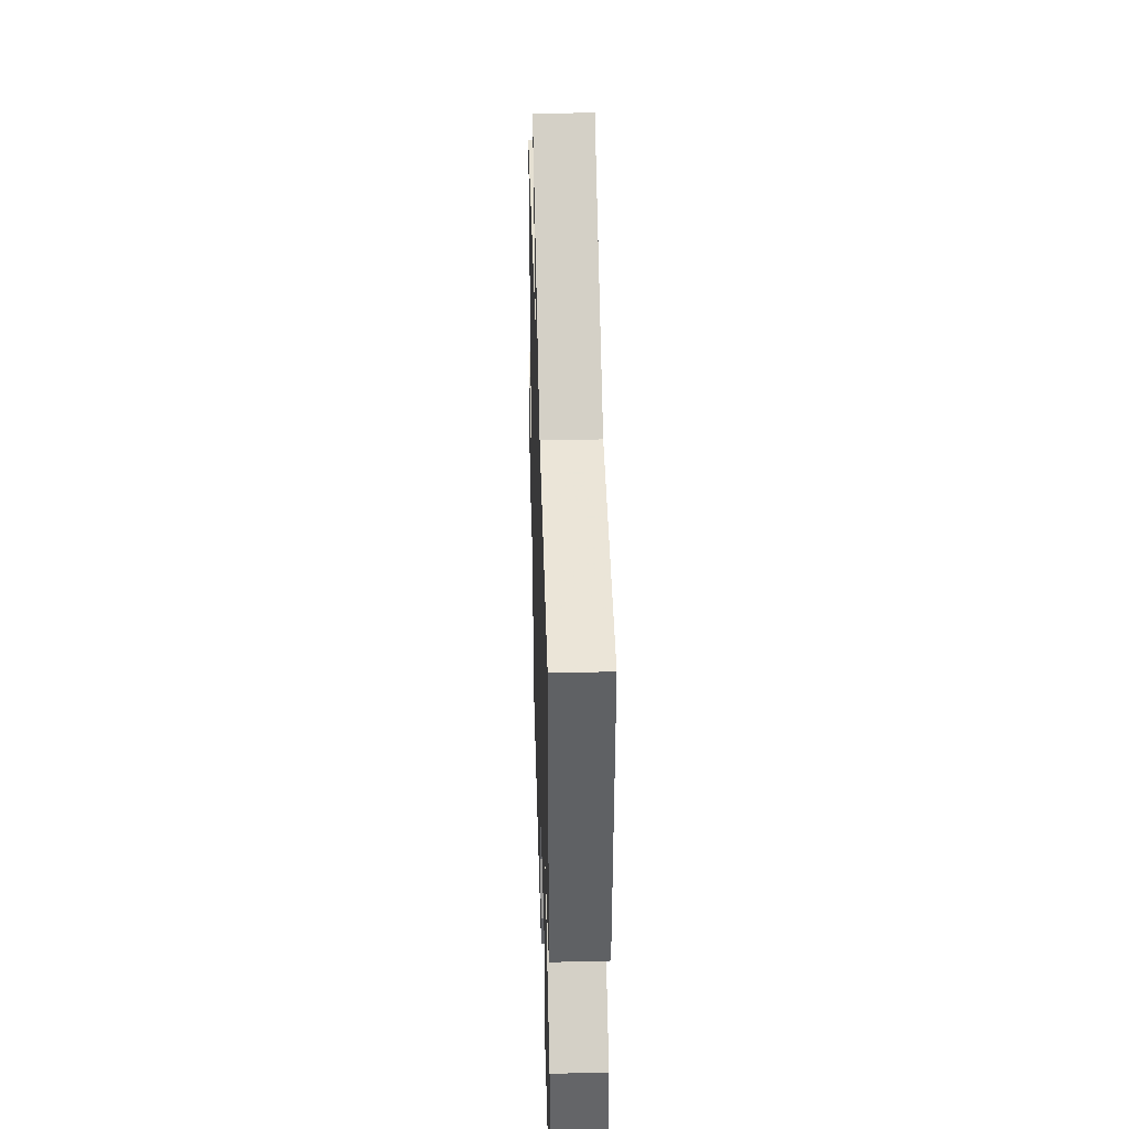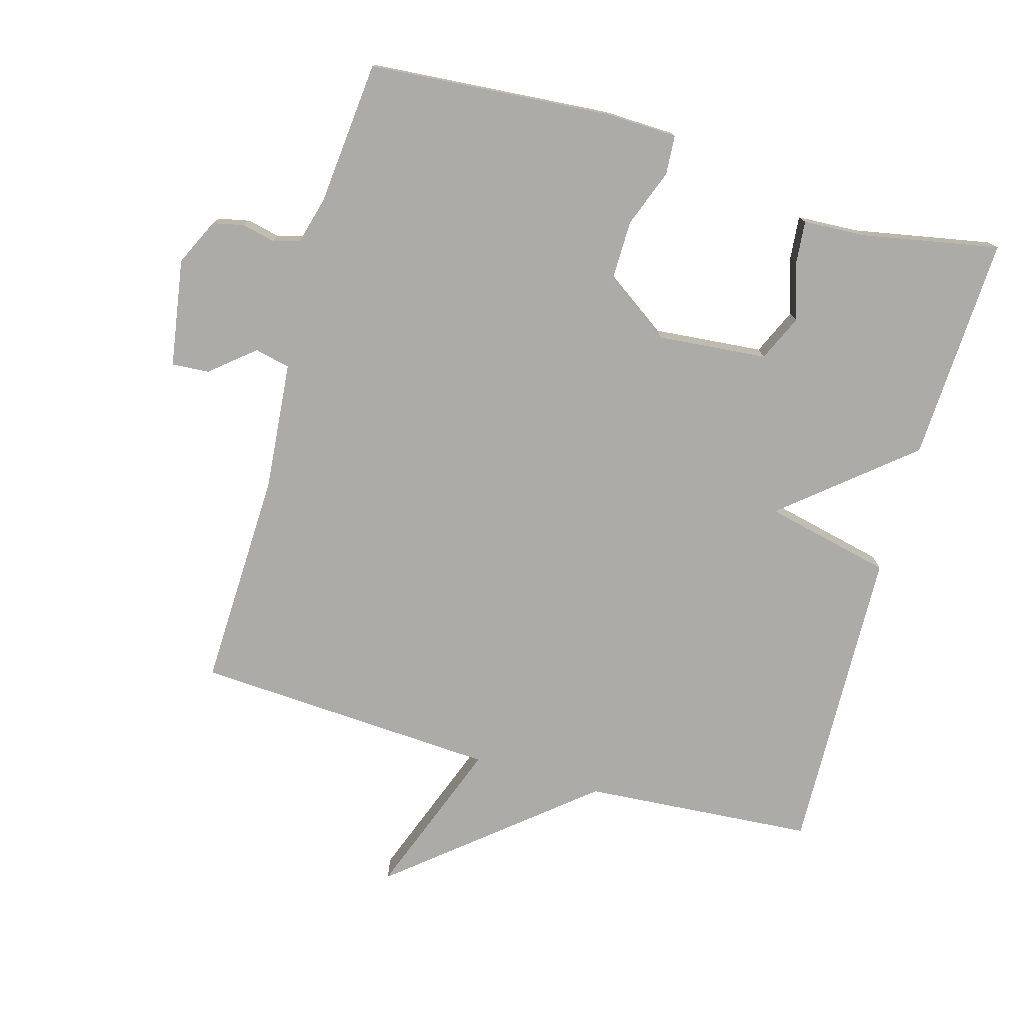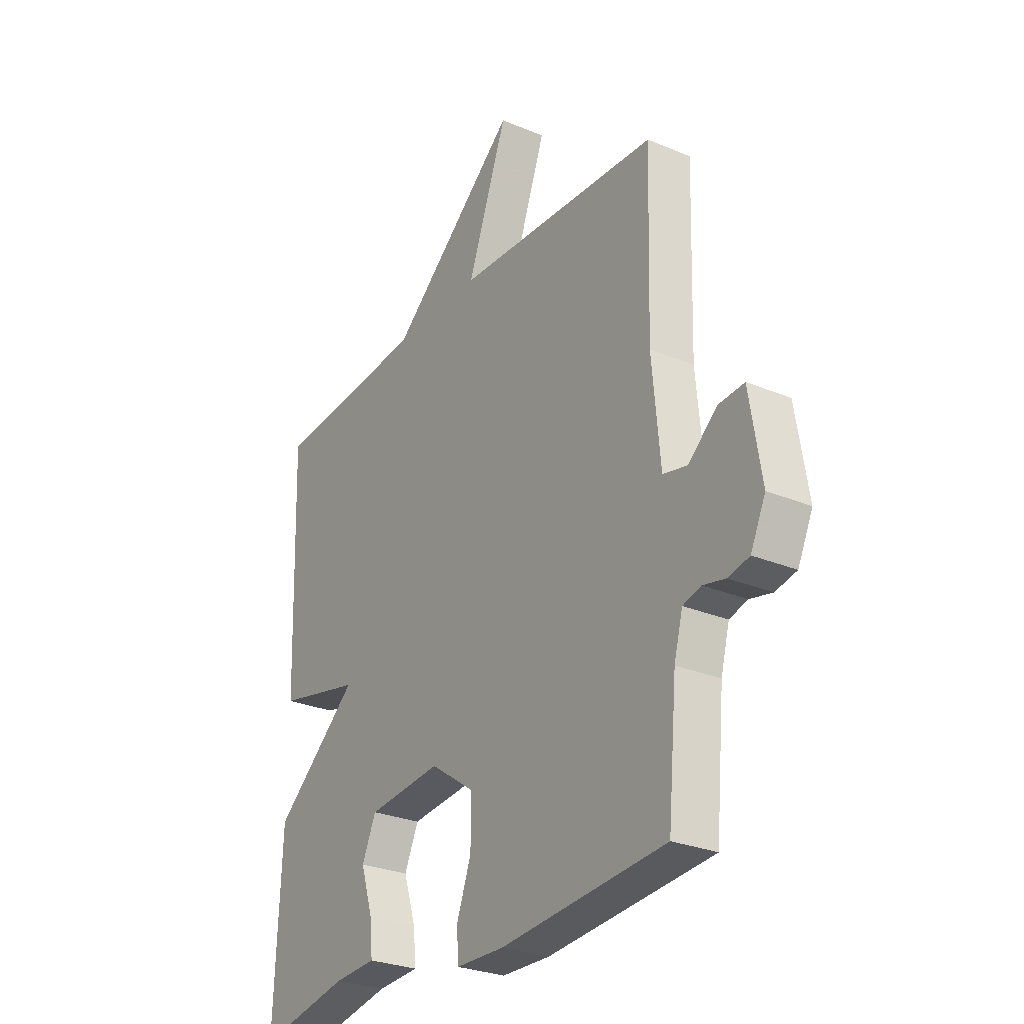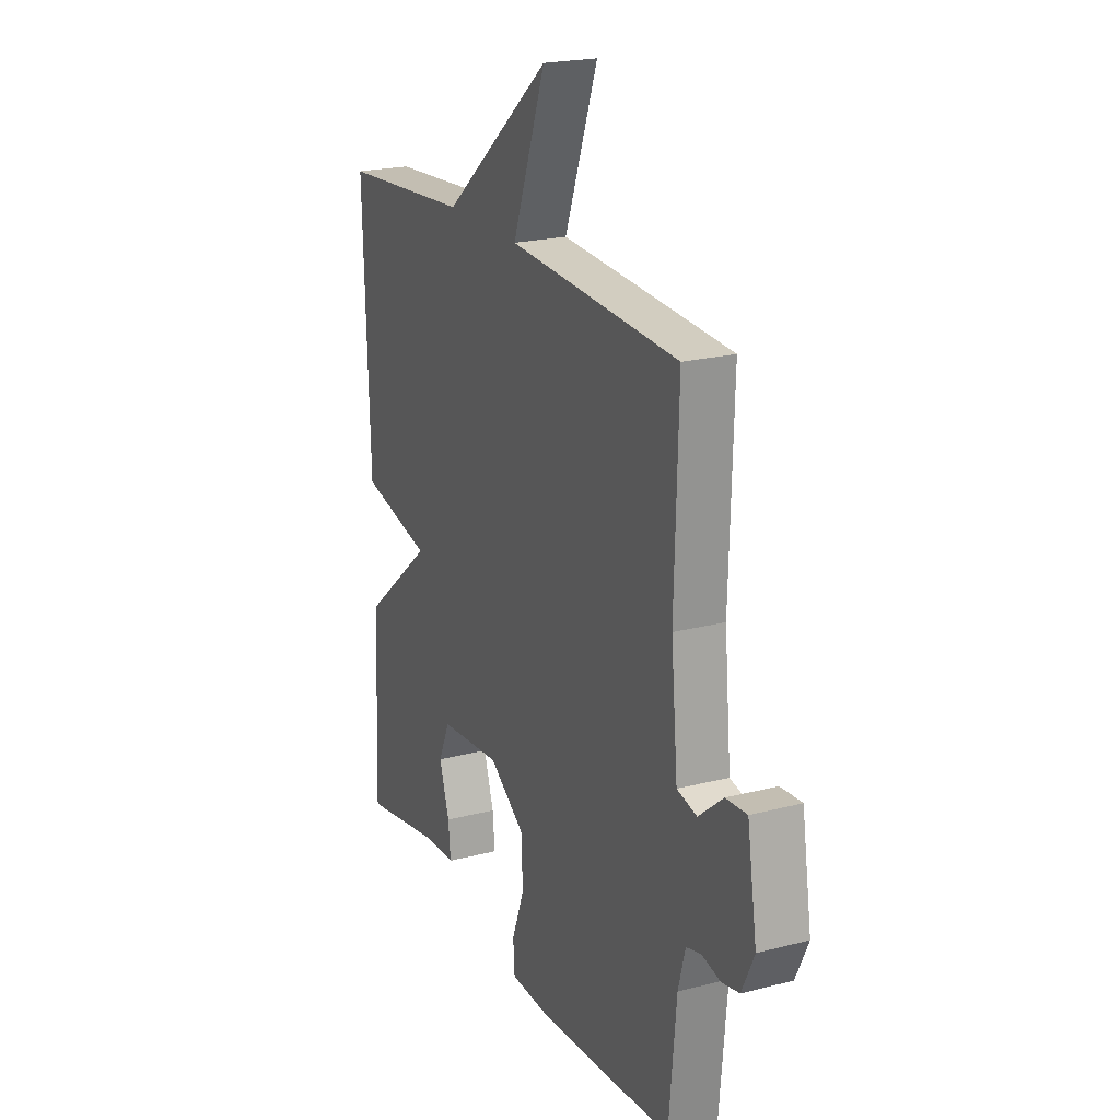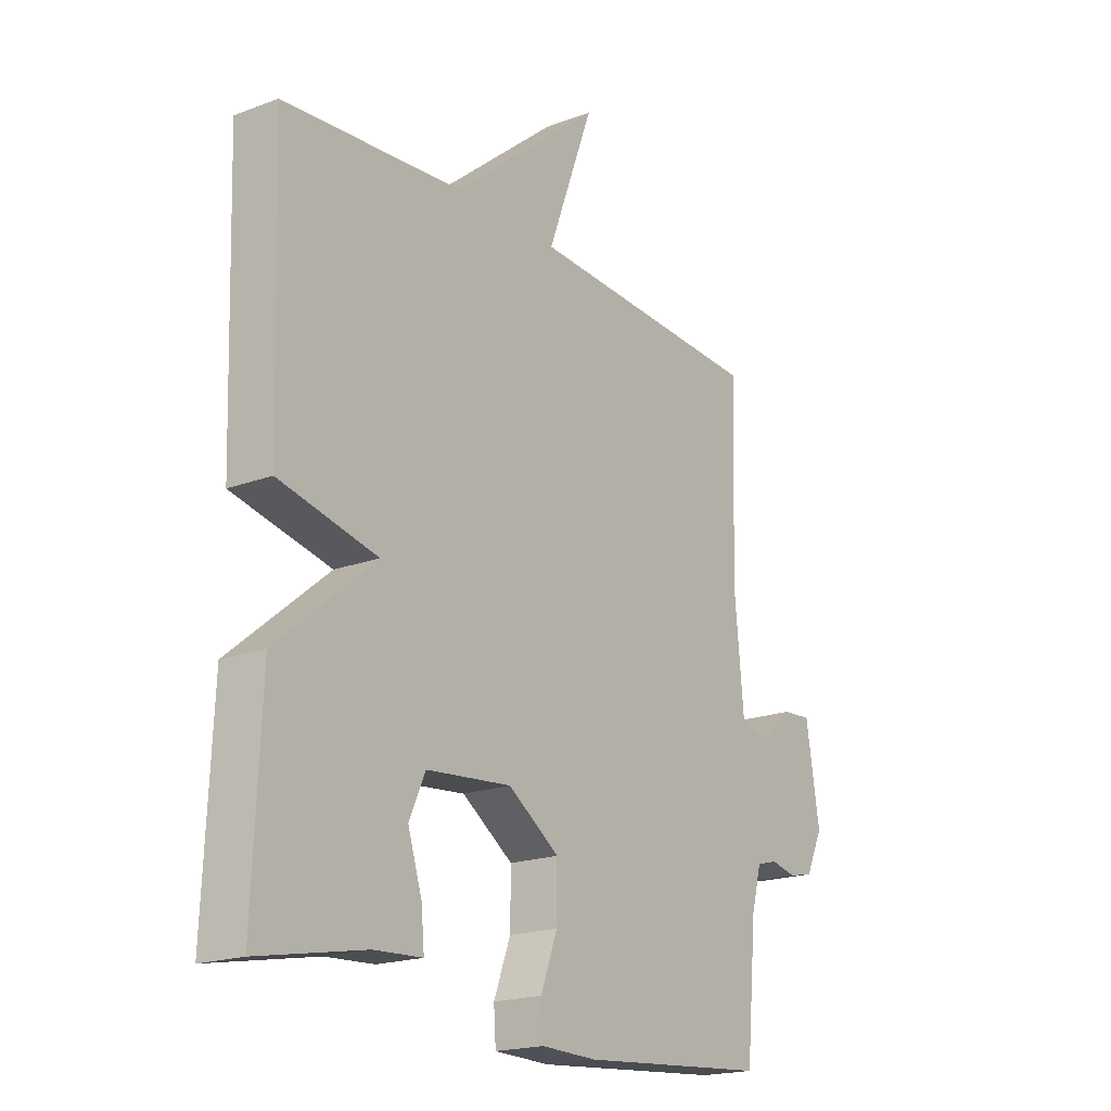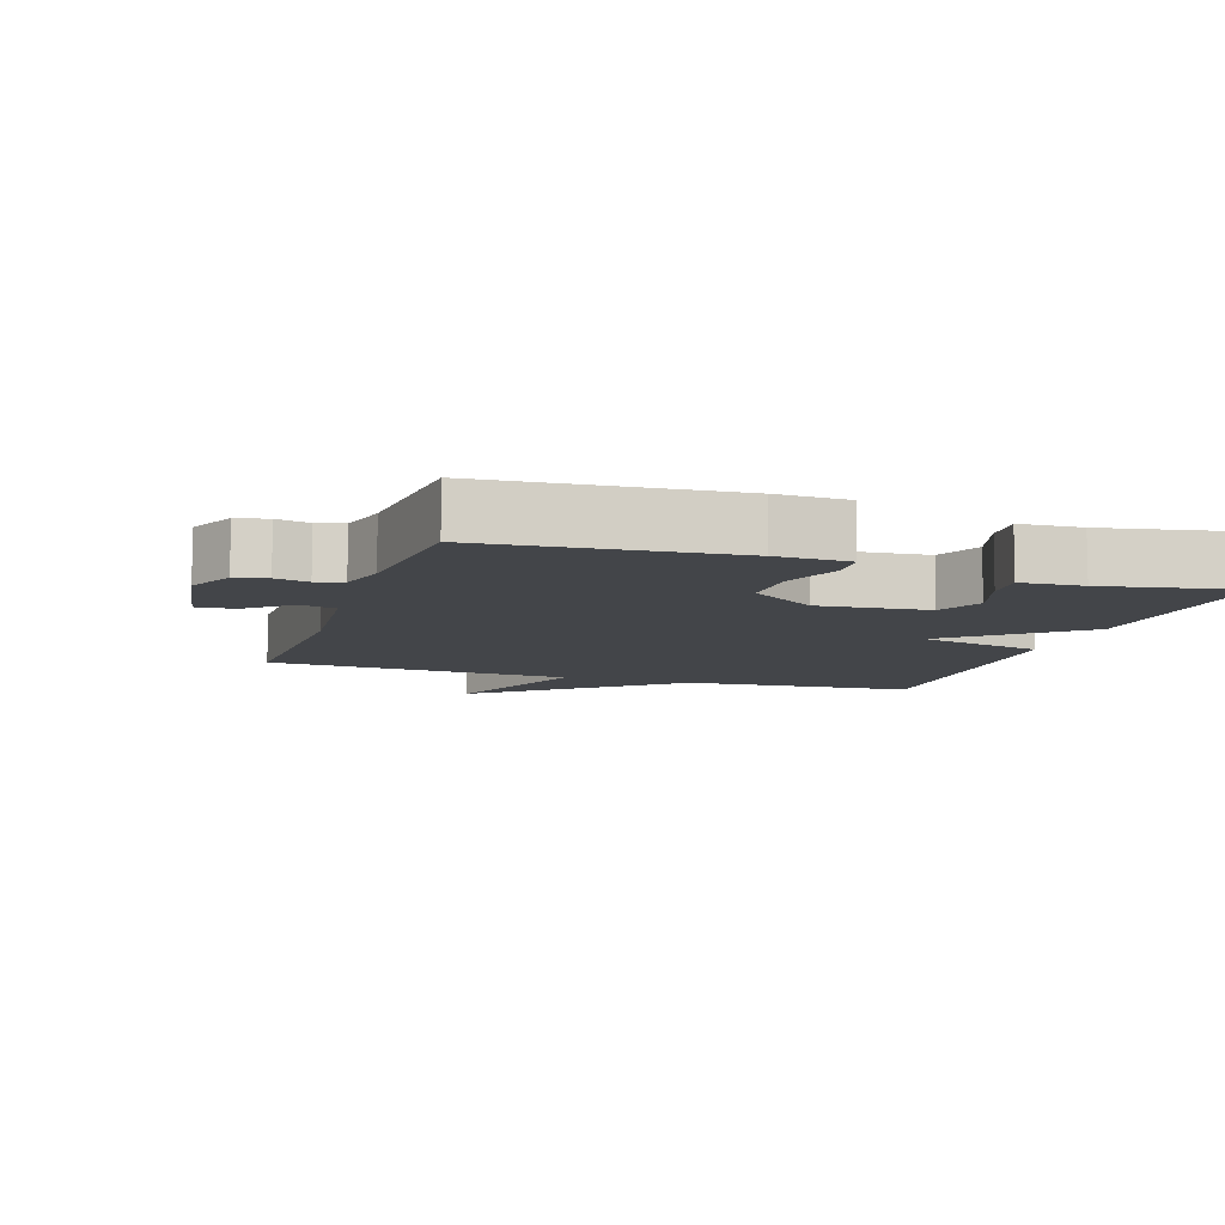
<metadata>
{"format":"obj","ext":"obj","renderer":"f3d","projection":"perspective","resolution":1024,"background":"white","views":[{"elev":41.1,"azim":-91.7,"up":"+Z"},{"elev":-76.5,"azim":164.1,"up":"+Y"},{"elev":-27.9,"azim":57.5,"up":"+Z"},{"elev":21.5,"azim":65.4,"up":"+Z"},{"elev":-19.2,"azim":-54.7,"up":"+Z"},{"elev":-8.9,"azim":161.8,"up":"+Y"}]}
</metadata>
<code>
v 0.5 0.07 -0.5
v 0.136 0.07 -0.529
v 0.029 0.07 -0.526
v 0.025 0.07 -0.467
v 0.057 0.07 -0.381
v 0.058 0.07 -0.291
v -0.04 0.07 -0.223
v -0.204 0.07 -0.238
v -0.235 0.07 -0.307
v -0.208 0.07 -0.392
v -0.202 0.07 -0.456
v -0.295 0.07 -0.461
v -0.5 0.07 -0.5
v -0.485 0.07 -0.163
v -0.296 0.07 -0.006
v -0.485 0.07 0.037
v -0.5 0.07 0.5
v -0.155 0.07 0.526
v 0.134 0.07 0.765
v 0.045 0.07 0.526
v 0.5 0.07 0.5
v 0.49 0.07 0.173
v 0.508 0.07 -0.019
v 0.561 0.07 -0.031
v 0.626 0.07 0.023
v 0.682 0.07 0.027
v 0.708 0.07 -0.134
v 0.675 0.07 -0.204
v 0.628 0.07 -0.214
v 0.579 0.07 -0.203
v 0.539 0.07 -0.214
v 0.52 0.07 -0.285
v 0.5 0 -0.5
v 0.136 0 -0.529
v 0.029 0 -0.526
v 0.025 0 -0.467
v 0.057 0 -0.381
v 0.058 0 -0.291
v -0.04 0 -0.223
v -0.204 0 -0.238
v -0.235 0 -0.307
v -0.208 0 -0.392
v -0.202 0 -0.456
v -0.295 0 -0.461
v -0.5 0 -0.5
v -0.485 0 -0.163
v -0.296 0 -0.006
v -0.485 0 0.037
v -0.5 0 0.5
v -0.155 0 0.526
v 0.134 0 0.765
v 0.045 0 0.526
v 0.5 0 0.5
v 0.49 0 0.173
v 0.508 0 -0.019
v 0.561 0 -0.031
v 0.626 0 0.023
v 0.682 0 0.027
v 0.708 0 -0.134
v 0.675 0 -0.204
v 0.628 0 -0.214
v 0.579 0 -0.203
v 0.539 0 -0.214
v 0.52 0 -0.285
f 28 29 30
f 27 28 30
f 26 27 30
f 25 26 30
f 24 25 30
f 23 24 30 31
f 20 21 22
f 20 22 23
f 18 19 20
f 18 20 23
f 17 18 23
f 16 17 23
f 15 16 23
f 12 13 14 15
f 9 10 11 12
f 9 12 15
f 8 9 15
f 7 8 15 23
f 3 4 5
f 2 3 5
f 1 2 5
f 32 1 5
f 32 5 6
f 23 31 32
f 7 23 32
f 6 7 32
f 62 61 60
f 62 60 59
f 62 59 58
f 62 58 57
f 62 57 56
f 63 62 56 55
f 54 53 52
f 55 54 52
f 52 51 50
f 55 52 50
f 55 50 49
f 55 49 48
f 55 48 47
f 47 46 45 44
f 44 43 42 41
f 47 44 41
f 47 41 40
f 55 47 40 39
f 37 36 35
f 37 35 34
f 37 34 33
f 37 33 64
f 38 37 64
f 64 63 55
f 64 55 39
f 64 39 38
f 1 33 34 2
f 2 34 35 3
f 3 35 36 4
f 4 36 37 5
f 5 37 38 6
f 6 38 39 7
f 7 39 40 8
f 8 40 41 9
f 9 41 42 10
f 10 42 43 11
f 11 43 44 12
f 12 44 45 13
f 13 45 46 14
f 14 46 47 15
f 15 47 48 16
f 16 48 49 17
f 17 49 50 18
f 18 50 51 19
f 19 51 52 20
f 20 52 53 21
f 21 53 54 22
f 22 54 55 23
f 23 55 56 24
f 24 56 57 25
f 25 57 58 26
f 26 58 59 27
f 27 59 60 28
f 28 60 61 29
f 29 61 62 30
f 30 62 63 31
f 31 63 64 32
f 32 64 33 1

</code>
